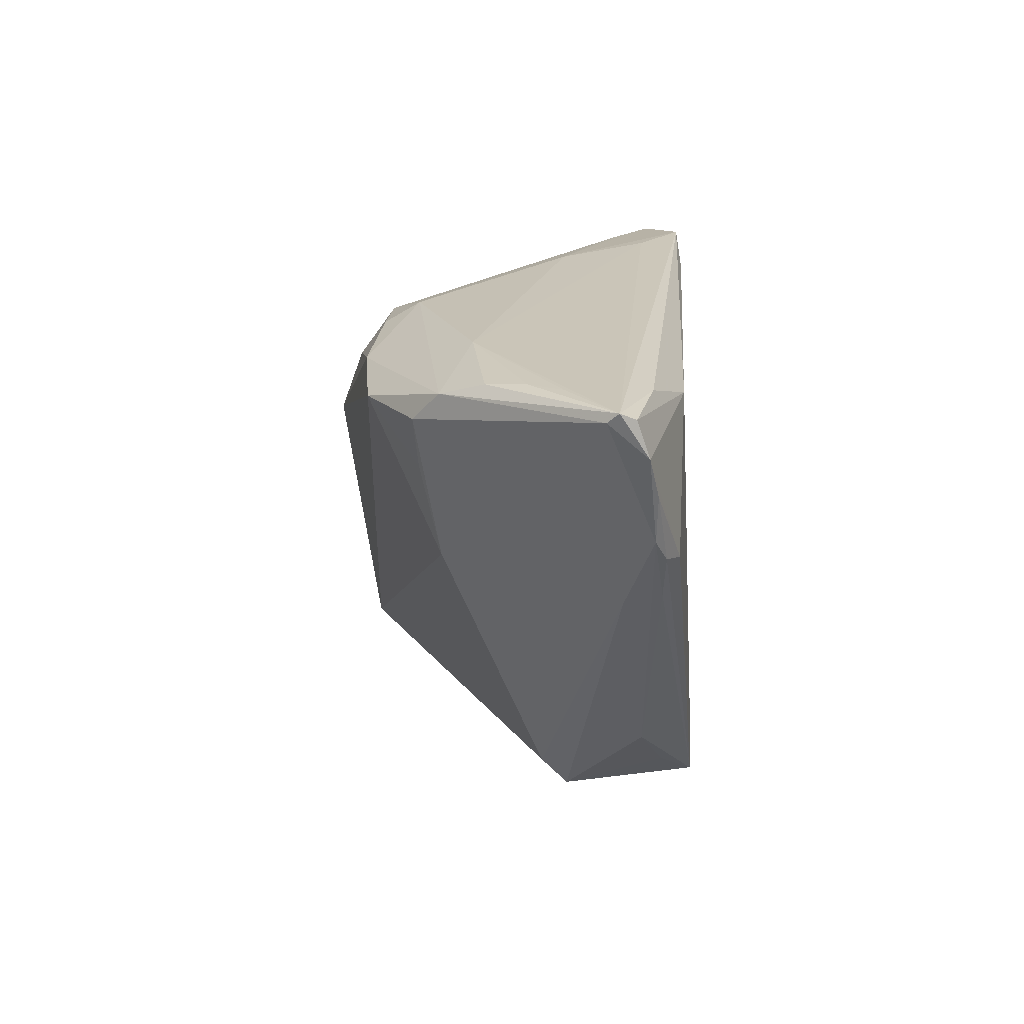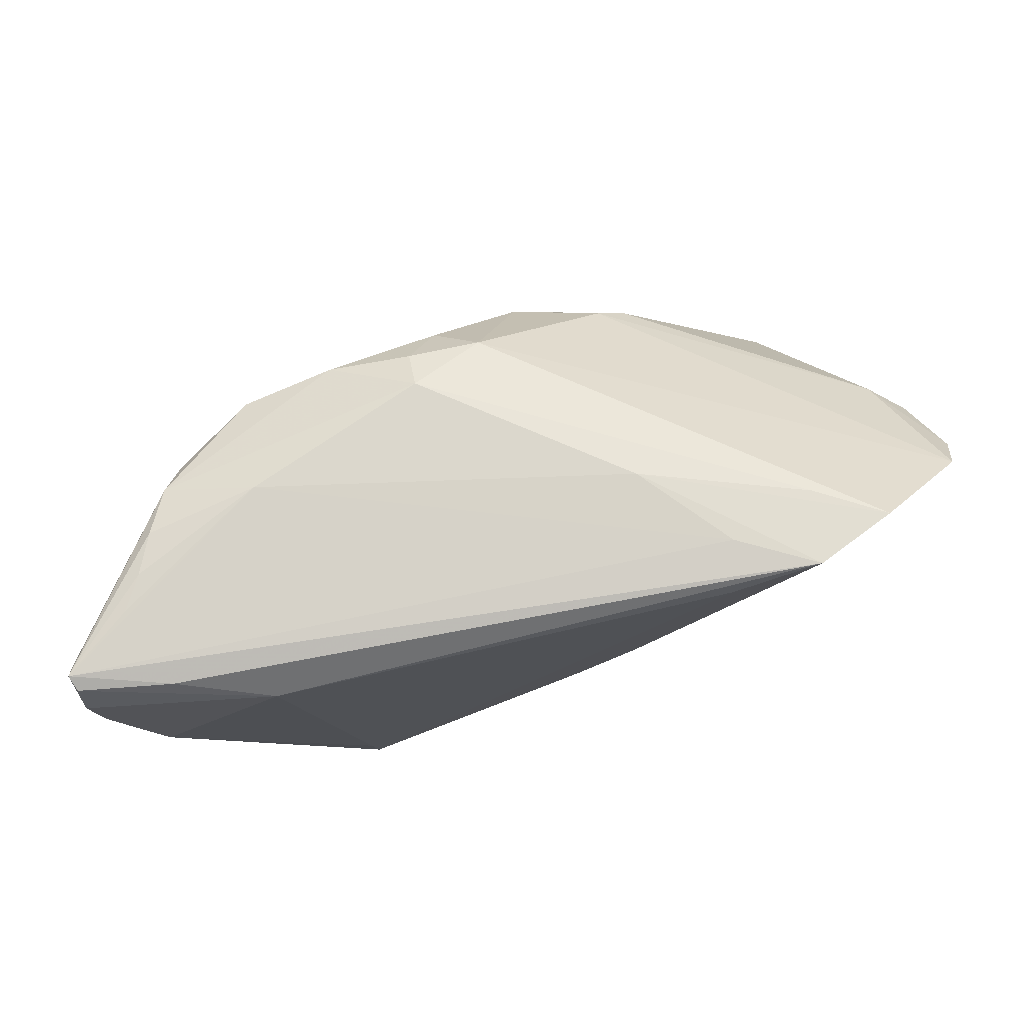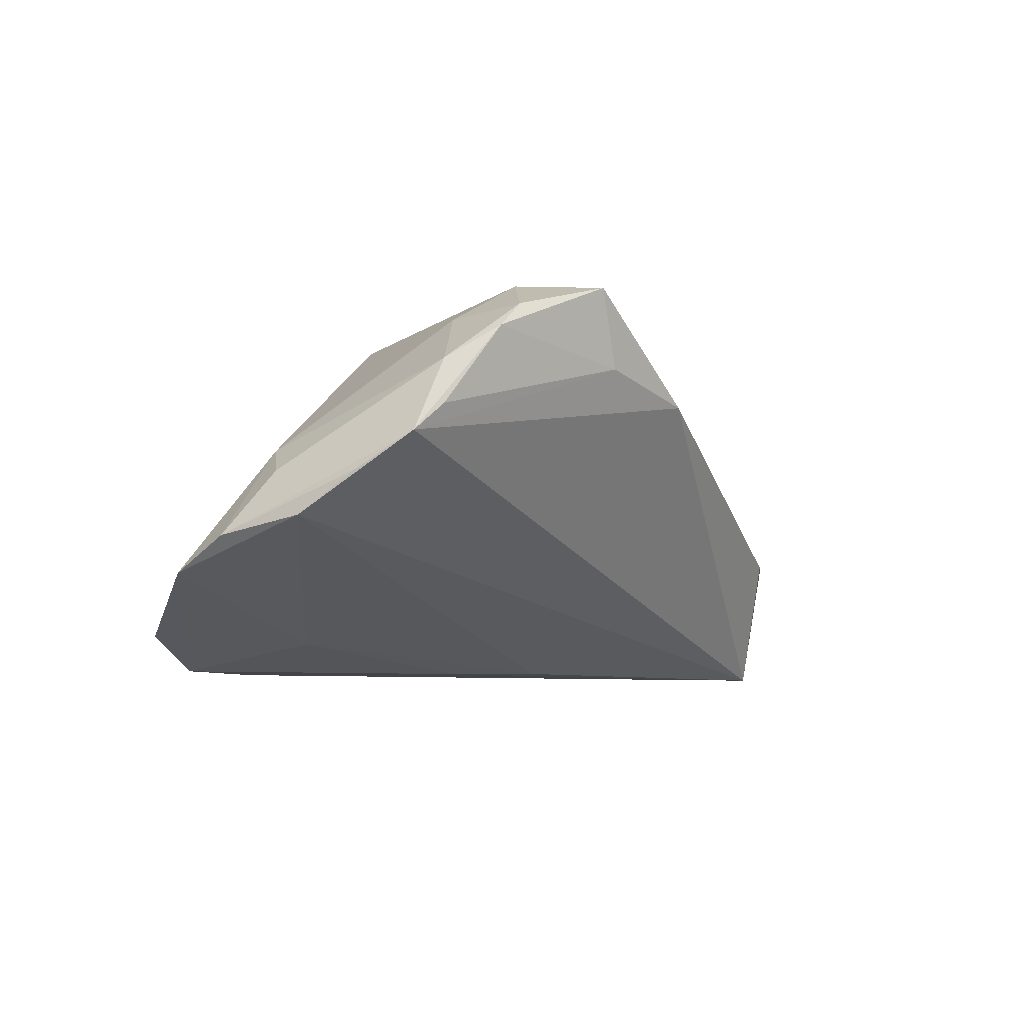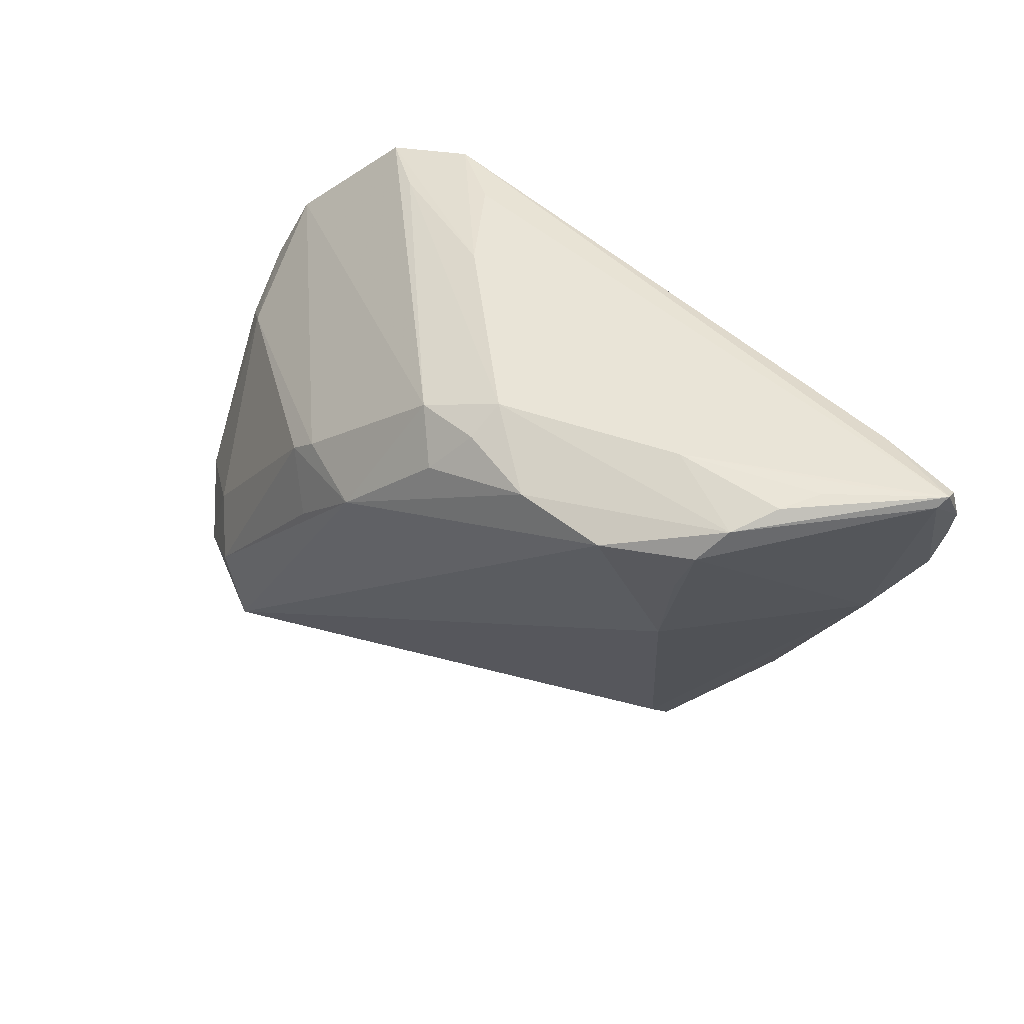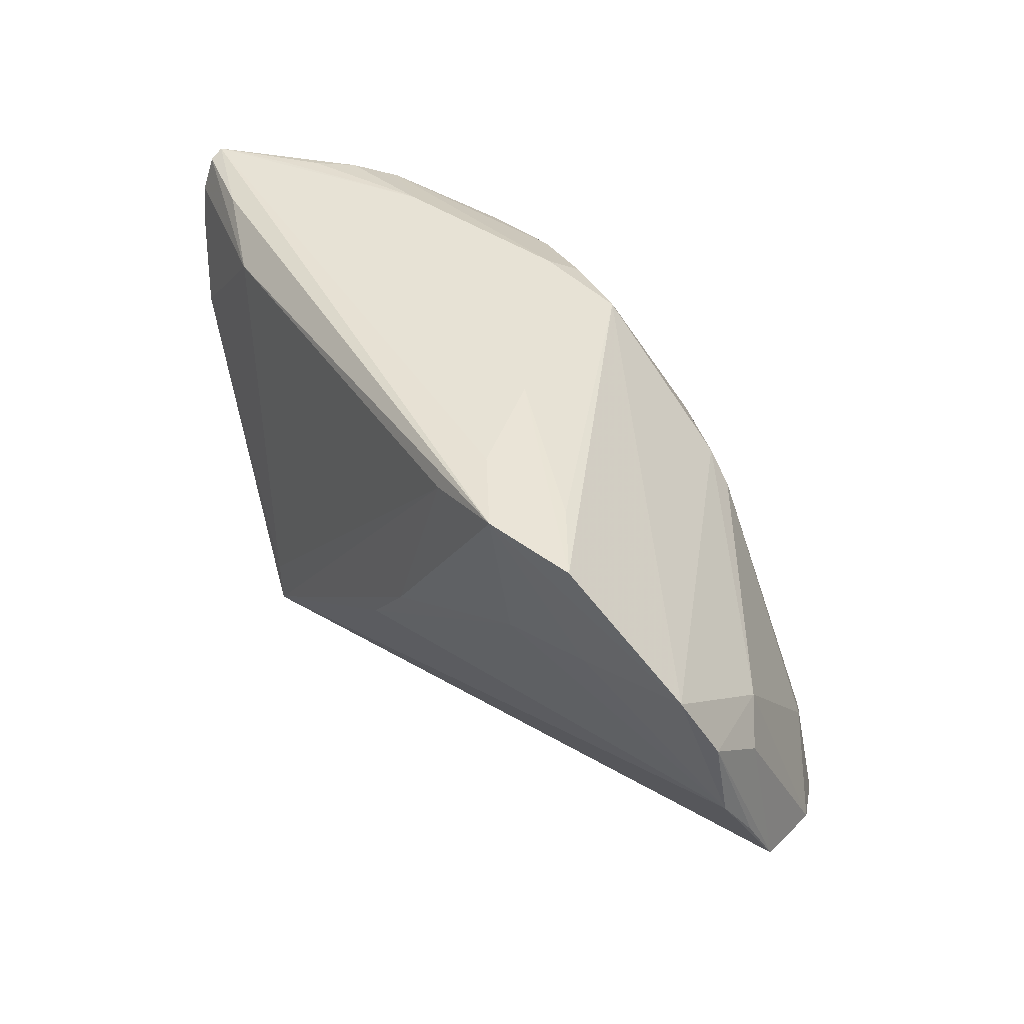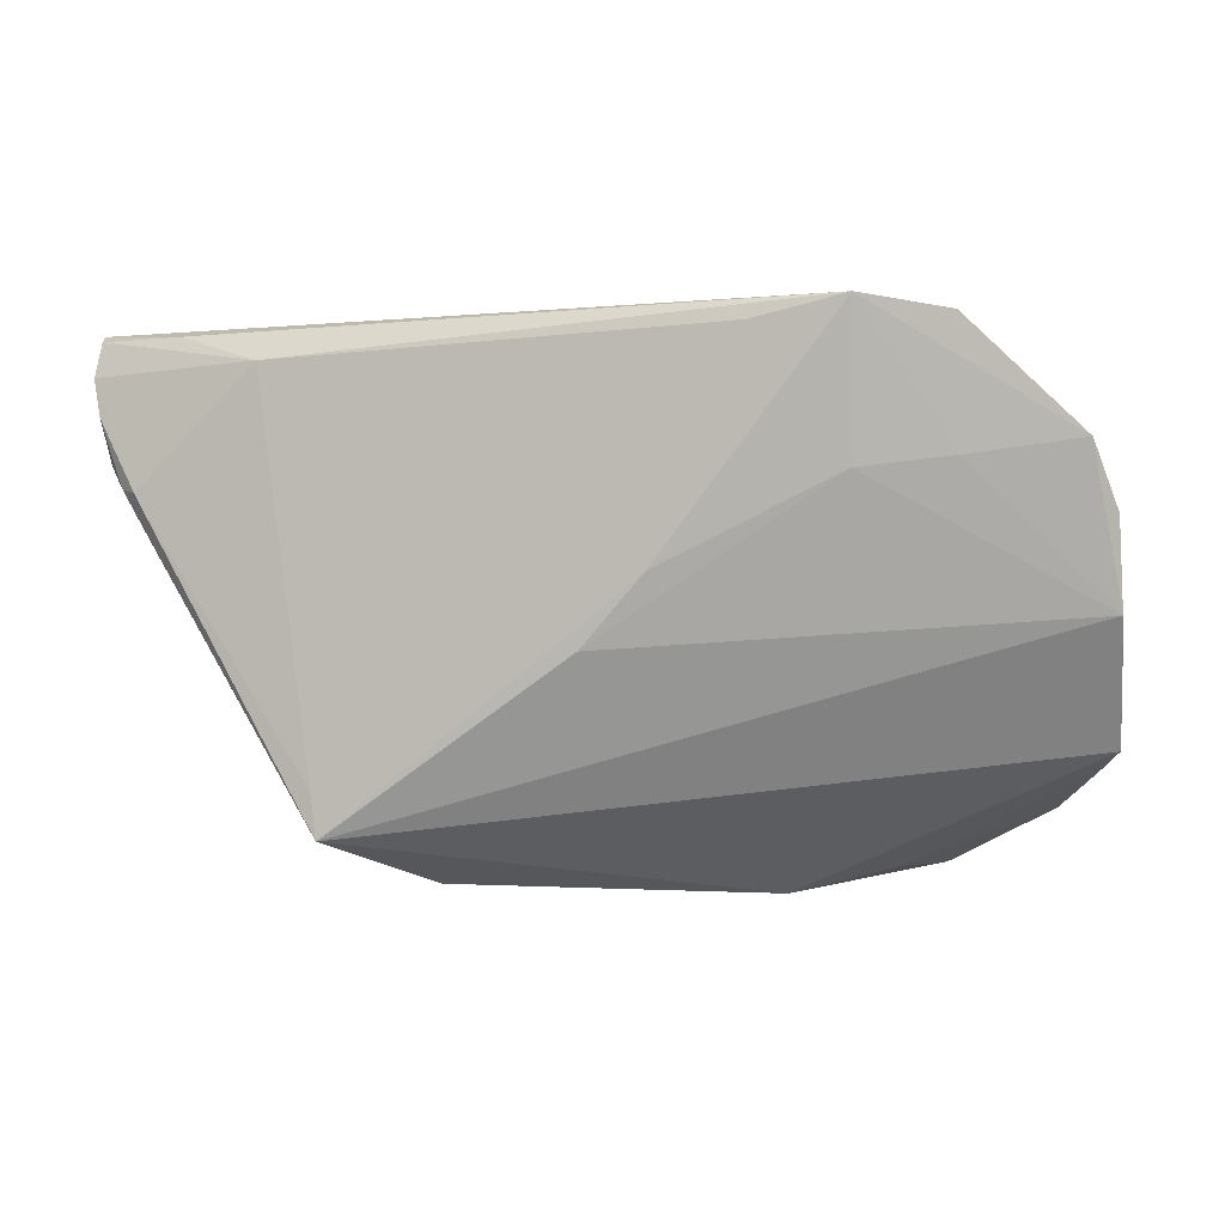
<metadata>
{"format":"obj","ext":"obj","renderer":"f3d","projection":"perspective","resolution":1024,"background":"white","views":[{"elev":20.1,"azim":91.3,"up":"+Y"},{"elev":76.7,"azim":164.5,"up":"+Y"},{"elev":-7.3,"azim":-64.1,"up":"+Z"},{"elev":43.3,"azim":44.5,"up":"+Y"},{"elev":40.5,"azim":-122.3,"up":"+Y"},{"elev":-1.0,"azim":-163.8,"up":"+Y"}]}
</metadata>
<code>
v 0.02537 -0.03009 -0.00156
v 0.04387 0.02479 0.01009
v 0.03692 0.02307 -0.0177
v 0.03315 0.02786 0.006704
v 0.02077 0.02243 0.02032
v -0.05288 0.01311 -0.009825
v -0.03154 0.02622 -0.01123
v -0.03969 -0.01689 0.02071
v 0.01993 -0.03509 -0.004804
v 0.05441 0.009292 -0.01521
v 0.04173 0.02115 0.01326
v 0.006972 0.01919 0.02227
v 0.03115 -0.02673 -0.01663
v -0.03463 -0.02273 0.02533
v 0.05638 0.01201 -0.01387
v 0.02923 -0.02405 -0.02031
v 0.04802 0.02658 -0.0136
v -0.01629 -0.03683 0.01215
v 0.05144 0.02759 -0.003847
v -0.055 -0.01232 0.0006714
v -0.05292 -0.0005812 0.001675
v 0.0506 0.00246 -0.01071
v -0.008222 -0.0006255 -0.02038
v 0.03201 0.02095 0.0192
v -0.01152 0.02786 -0.003936
v 0.04663 0.02673 0.004838
v 0.03497 0.002092 0.01054
v -0.03983 0.01119 -0.01397
v 0.0522 0.008794 -0.01678
v -0.0434 -0.02761 0.02084
v 0.02851 -0.02937 -0.02046
v 0.05902 0.02626 -0.008263
v -0.05097 -0.02168 0.01351
v 0.05928 0.02233 -0.01291
v 0.03866 0.01448 0.01281
v -0.01891 0.02502 -0.02046
v -0.05525 0.005389 -0.005908
v -0.004635 0.008427 0.02618
v 0.005746 -0.0347 0.003685
v -0.033 -0.03373 0.02431
v 0.05121 0.003778 -0.01504
v -0.02041 0.02786 -0.01483
v -0.05184 -0.02217 0.008093
v 0.002165 0.02398 0.01834
v -0.0482 0.002589 0.004813
v -0.02911 -0.03356 0.01508
v -0.01903 0.006581 0.0226
v -0.02987 0.02746 -0.02032
v -0.04647 -0.02671 0.01777
v -0.05544 -0.005192 -0.004116
v -0.01435 -0.0002634 0.02577
v -0.0152 0.009597 0.0226
v -0.0007888 -0.008954 -0.02023
v 0.058 0.01775 -0.01396
v -0.03991 0.02582 -0.01636
v 0.02539 -0.0333 -0.004787
v 0.03629 -0.02125 -0.01383
v -0.02916 0.009868 -0.01716
v -0.05449 -0.01974 0.004797
v 0.04891 0.02742 0.0001134
v 0.01087 0.02437 0.01877
v 0.05961 0.0275 -0.009596
v 0.01116 0.02705 0.01435
v 0.05905 0.02664 -0.01142
f 50 31 59
f 29 3 34
f 48 3 36
f 31 50 53
f 17 3 48
f 48 62 17
f 63 2 4
f 4 25 63
f 31 36 16
f 16 36 3
f 16 29 31
f 3 29 16
f 31 53 23
f 48 36 23
f 23 36 31
f 52 6 45
f 64 62 34
f 64 17 62
f 34 3 64
f 3 17 64
f 4 2 26
f 26 2 62
f 11 2 24
f 4 62 42
f 42 25 4
f 42 62 48
f 48 25 42
f 44 6 52
f 31 57 13
f 31 29 10
f 58 53 50
f 58 23 53
f 48 23 58
f 52 45 47
f 4 26 60
f 60 26 62
f 34 62 32
f 62 2 32
f 2 11 32
f 24 40 27
f 27 40 1
f 24 2 5
f 2 63 5
f 6 44 55
f 48 6 55
f 55 25 48
f 41 57 31
f 31 10 41
f 54 29 34
f 54 10 29
f 50 6 28
f 28 58 50
f 28 6 48
f 48 58 28
f 38 44 52
f 12 44 38
f 52 47 38
f 38 47 51
f 24 5 38
f 38 5 12
f 38 40 24
f 9 39 18
f 18 39 40
f 40 46 18
f 31 9 18
f 59 31 18
f 18 46 59
f 59 46 43
f 45 21 33
f 33 21 59
f 14 30 40
f 40 38 14
f 14 38 51
f 51 47 14
f 20 50 59
f 37 45 6
f 37 21 45
f 37 6 50
f 50 20 37
f 59 21 37
f 37 20 59
f 19 62 4
f 4 60 19
f 19 60 62
f 35 11 24
f 24 27 35
f 35 27 11
f 61 44 12
f 12 5 61
f 63 44 61
f 61 5 63
f 7 63 25
f 25 55 7
f 7 44 63
f 7 55 44
f 57 41 15
f 15 41 10
f 10 54 15
f 34 32 15
f 15 54 34
f 40 30 49
f 30 33 49
f 49 46 40
f 49 43 46
f 59 43 49
f 49 33 59
f 8 14 47
f 8 47 45
f 45 33 8
f 8 33 30
f 30 14 8
f 22 27 1
f 22 15 32
f 57 15 22
f 22 32 11
f 11 27 22
f 56 13 57
f 56 22 1
f 57 22 56
f 56 39 9
f 56 9 31
f 31 13 56
f 1 40 56
f 40 39 56

</code>
